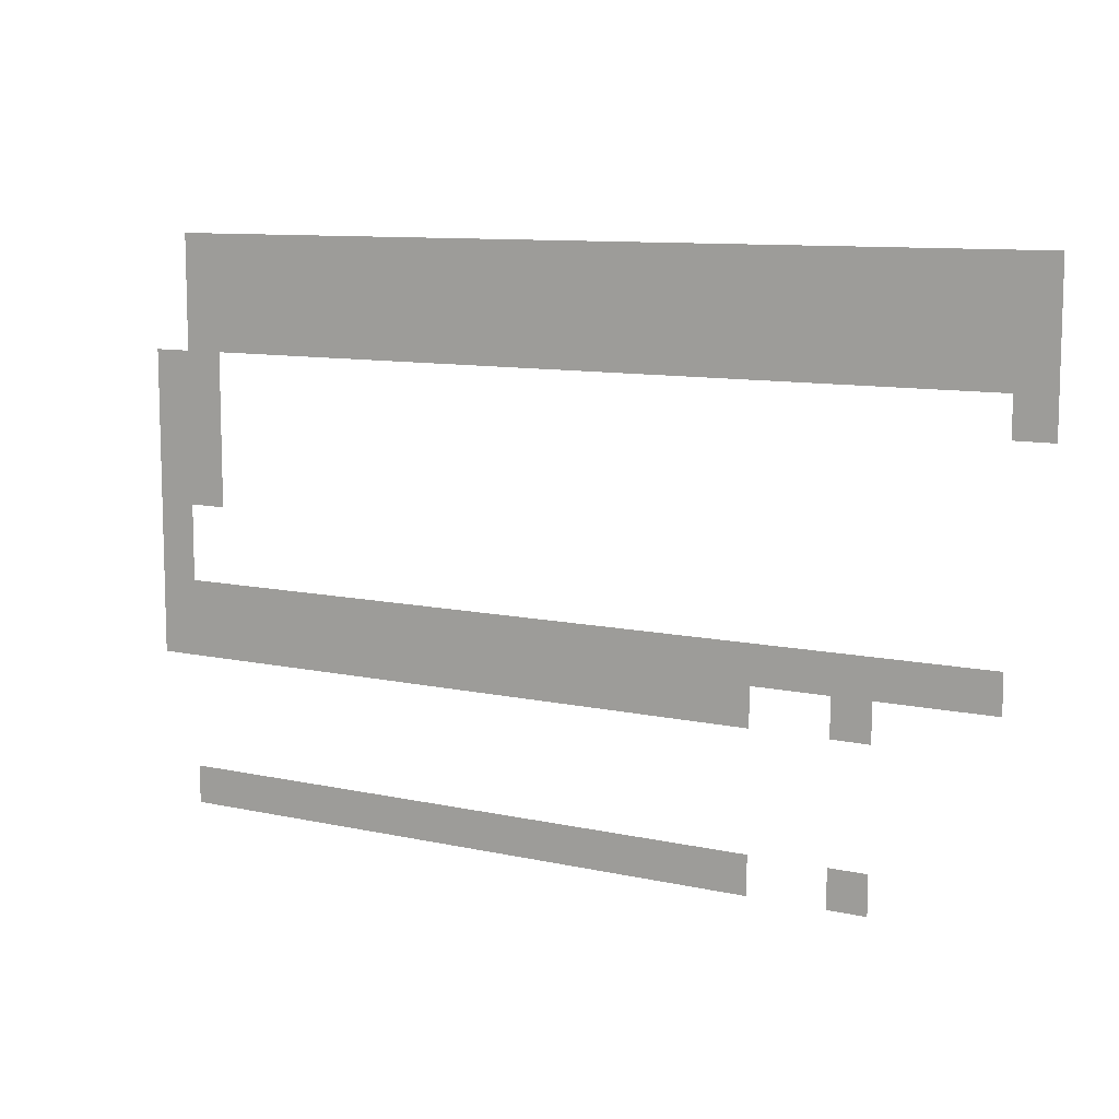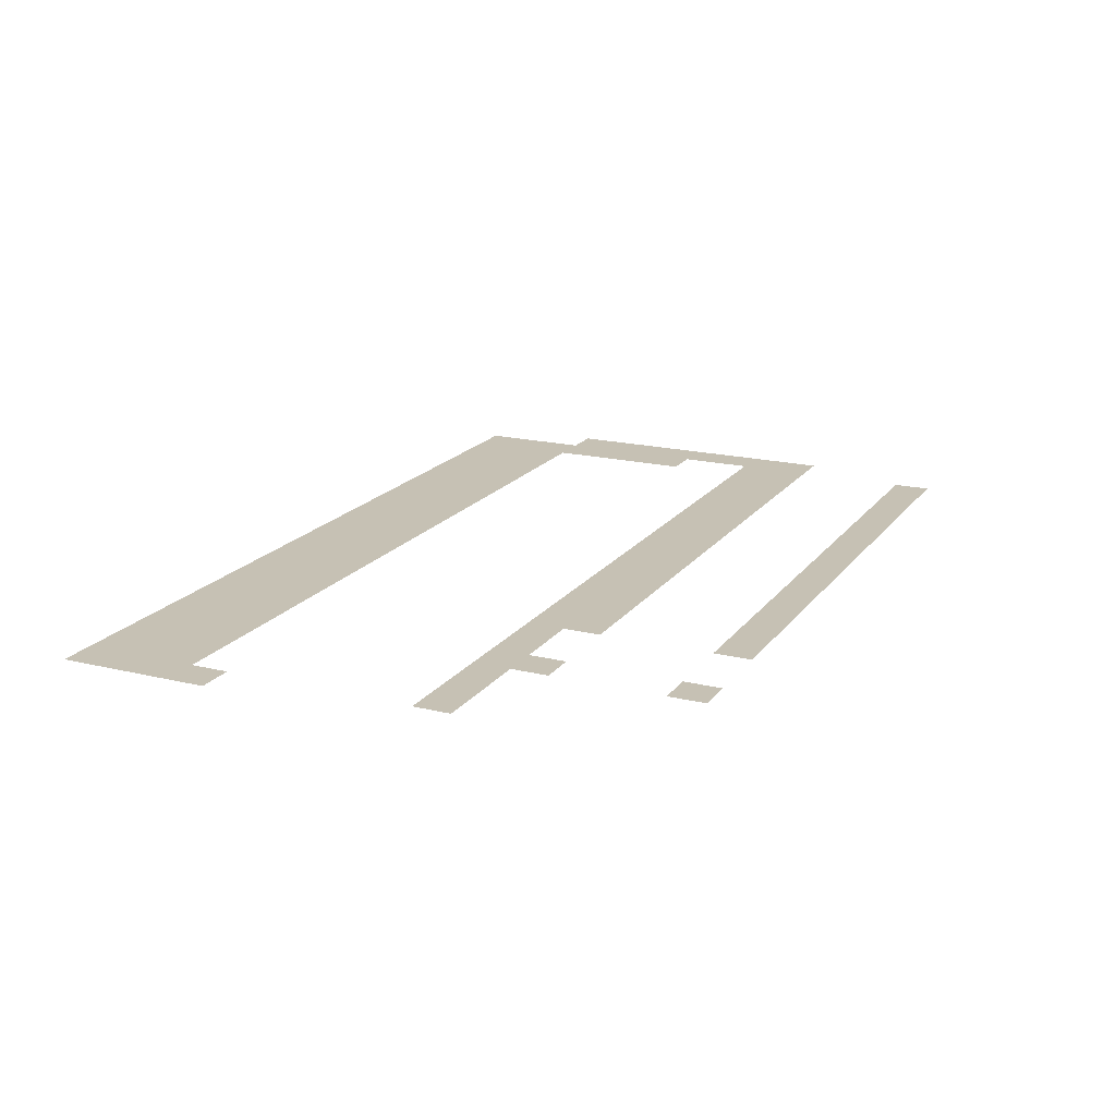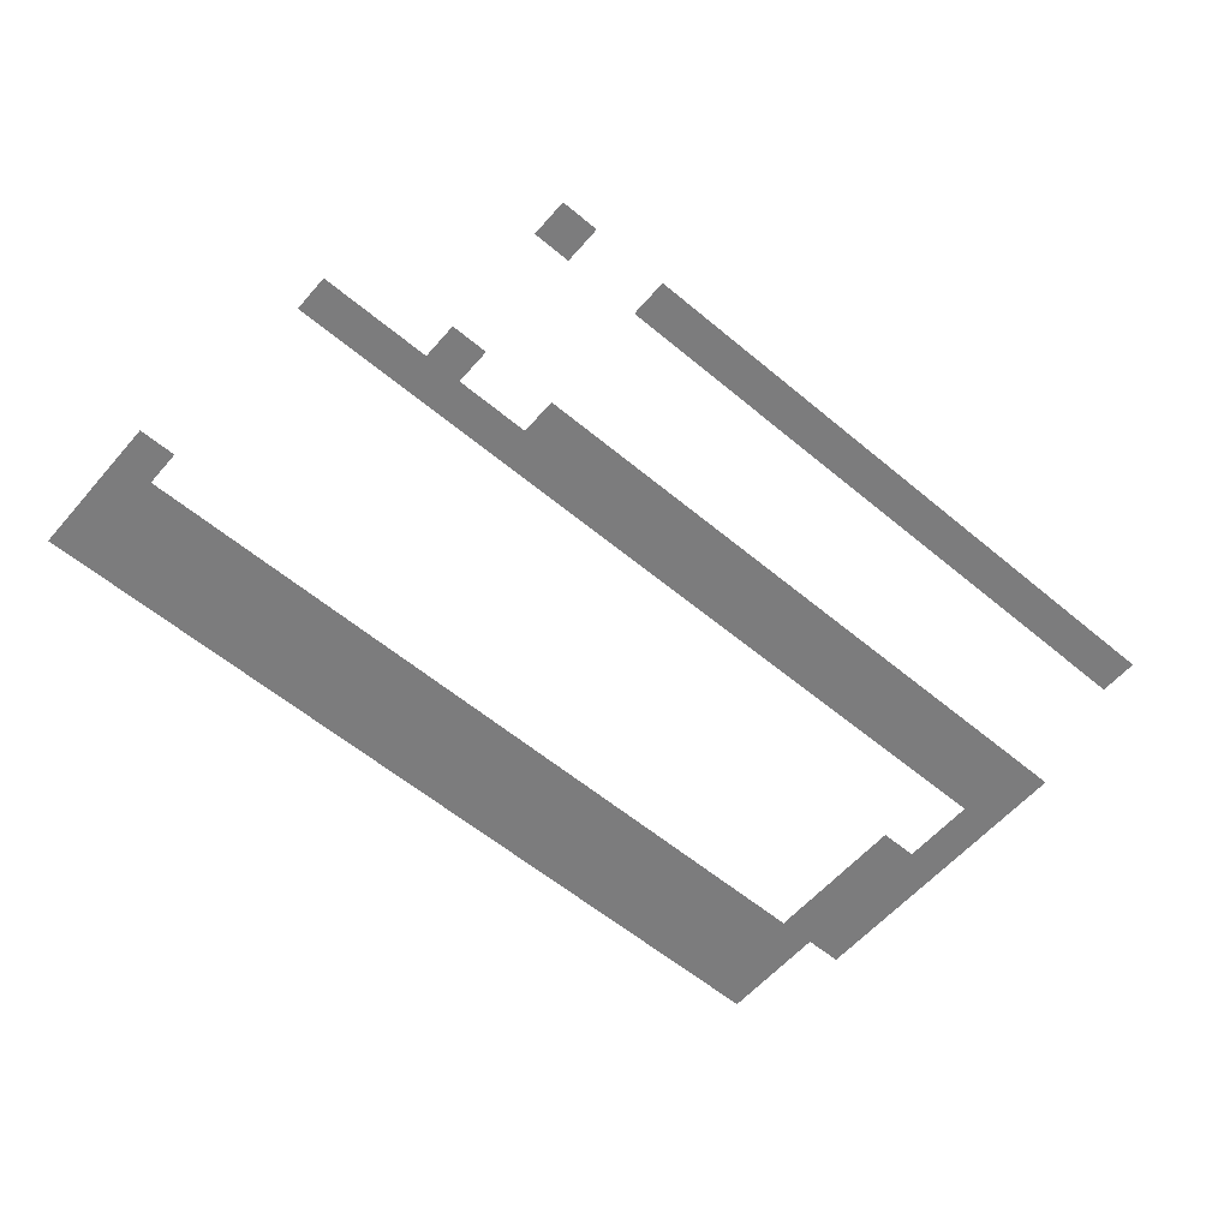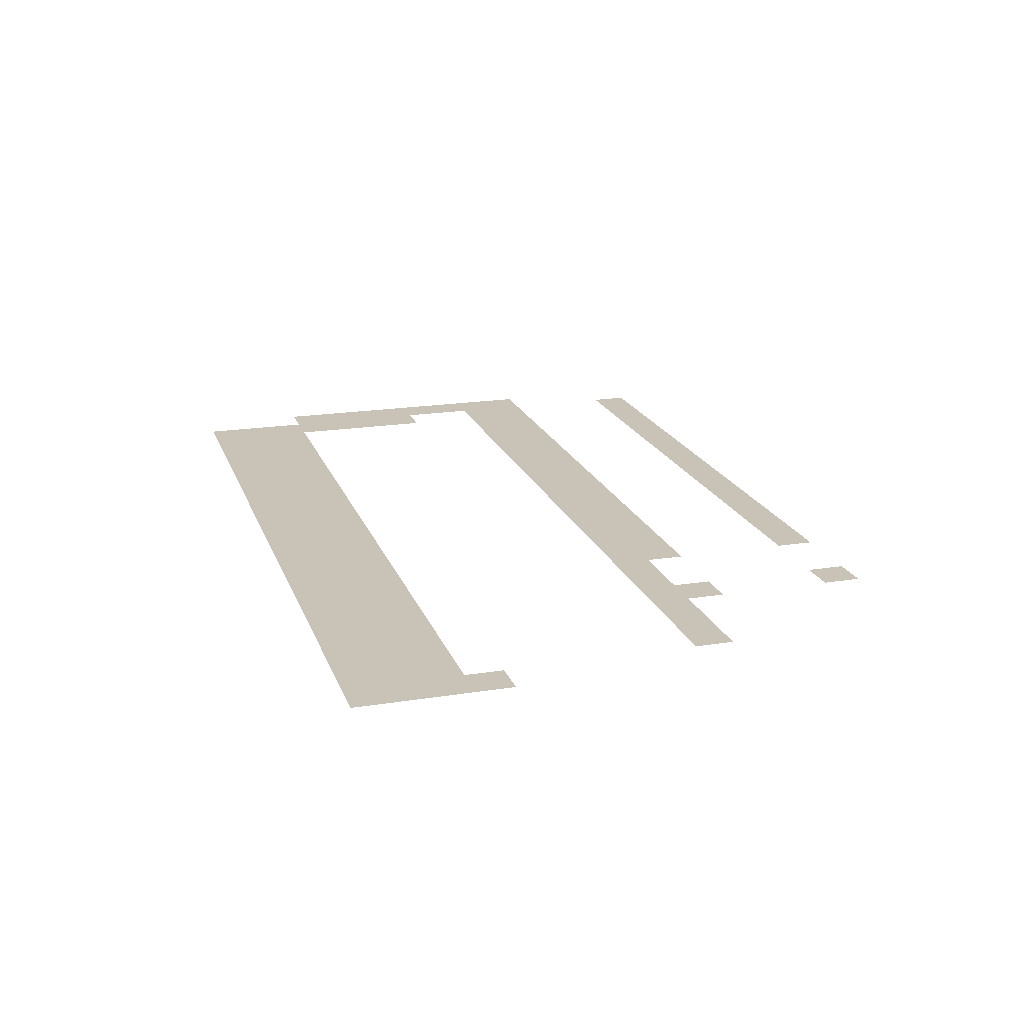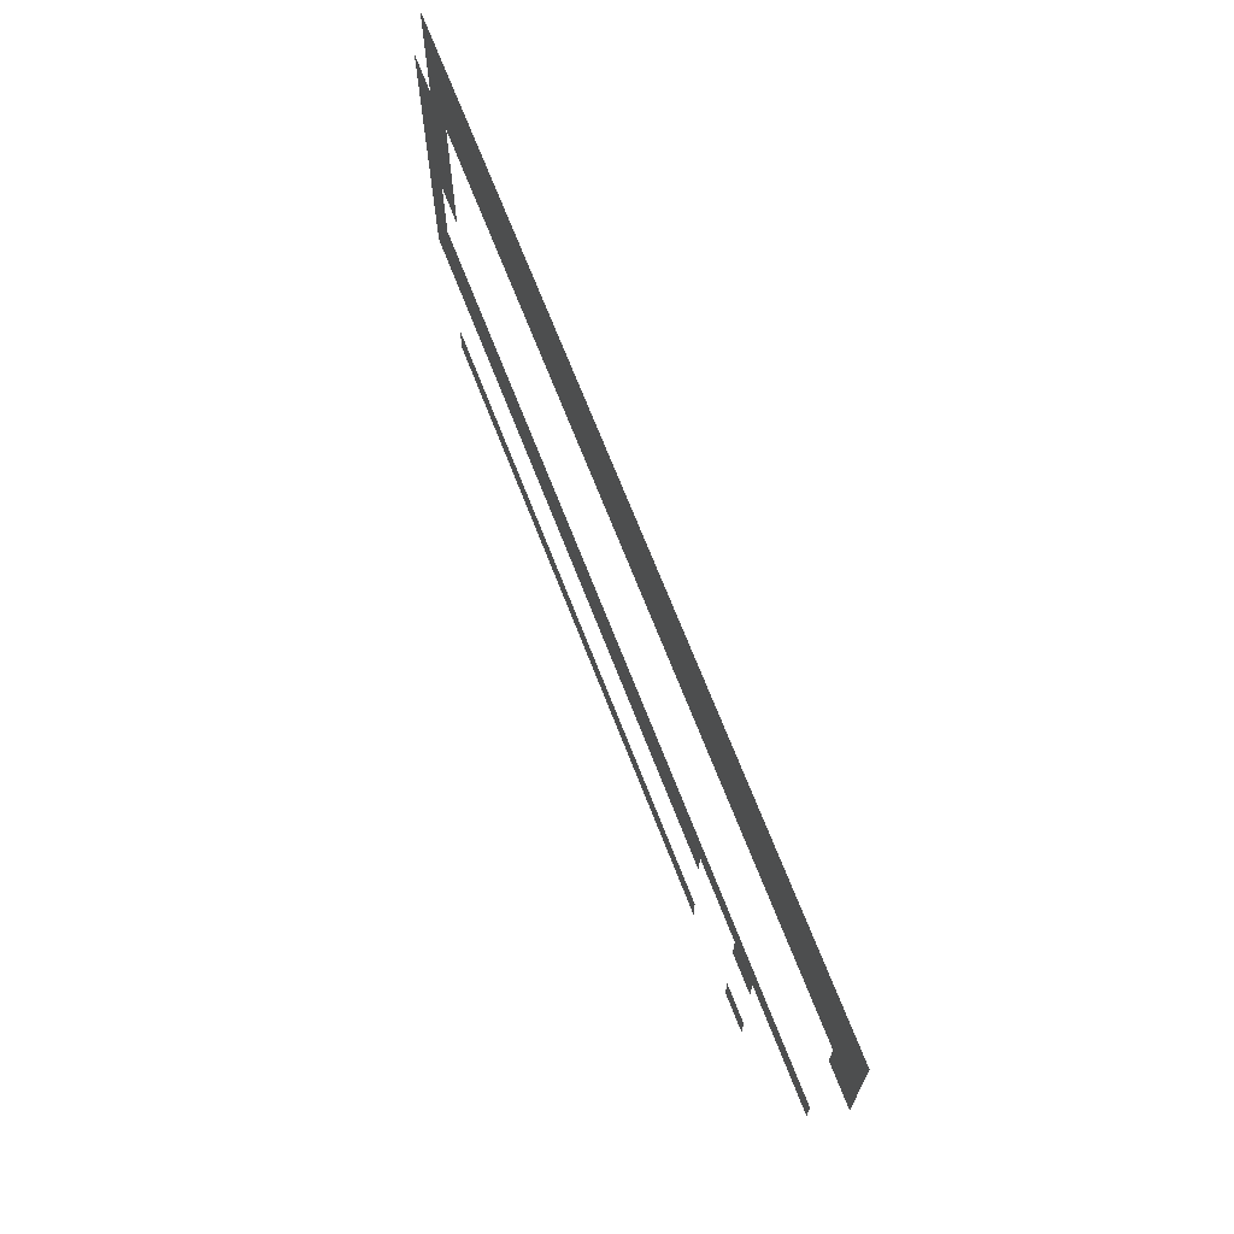
<metadata>
{"format":"obj","ext":"obj","renderer":"f3d","projection":"perspective","resolution":1024,"background":"white","views":[{"elev":9.9,"azim":-150.2,"up":"+Y"},{"elev":18.5,"azim":-64.9,"up":"+Z"},{"elev":-58.8,"azim":-40.7,"up":"+Z"},{"elev":19.4,"azim":-106.7,"up":"+Z"},{"elev":69.1,"azim":-111.2,"up":"+Y"}]}
</metadata>
<code>
v -720 -384 0
v -736 -384 0
v -736 -368 0
v -720 -368 0
v -736 -384 0
v -752 -384 0
v -752 -368 0
v -736 -368 0
v -752 -384 0
v -768 -384 0
v -768 -368 0
v -752 -368 0
v -768 -384 0
v -784 -384 0
v -784 -368 0
v -768 -368 0
v -784 -384 0
v -800 -384 0
v -800 -368 0
v -784 -368 0
v -800 -384 0
v -816 -384 0
v -816 -368 0
v -800 -368 0
v -816 -384 0
v -832 -384 0
v -832 -368 0
v -816 -368 0
v -832 -384 0
v -848 -384 0
v -848 -368 0
v -832 -368 0
v -848 -384 0
v -864 -384 0
v -864 -368 0
v -848 -368 0
v -864 -384 0
v -880 -384 0
v -880 -368 0
v -864 -368 0
v -880 -384 0
v -896 -384 0
v -896 -368 0
v -880 -368 0
v -896 -384 0
v -912 -384 0
v -912 -368 0
v -896 -368 0
v -912 -384 0
v -928 -384 0
v -928 -368 0
v -912 -368 0
v -928 -384 0
v -944 -384 0
v -944 -368 0
v -928 -368 0
v -944 -384 0
v -960 -384 0
v -960 -368 0
v -944 -368 0
v -960 -384 0
v -976 -384 0
v -976 -368 0
v -960 -368 0
v -976 -384 0
v -992 -384 0
v -992 -368 0
v -976 -368 0
v -992 -384 0
v -1008 -384 0
v -1008 -368 0
v -992 -368 0
v -1008 -384 0
v -1024 -384 0
v -1024 -368 0
v -1008 -368 0
v -1024 -384 0
v -1040 -384 0
v -1040 -368 0
v -1024 -368 0
v -1040 -384 0
v -1056 -384 0
v -1056 -368 0
v -1040 -368 0
v -1056 -384 0
v -1072 -384 0
v -1072 -368 0
v -1056 -368 0
v -1072 -384 0
v -1088 -384 0
v -1088 -368 0
v -1072 -368 0
v -720 -400 0
v -736 -400 0
v -736 -384 0
v -720 -384 0
v -736 -400 0
v -752 -400 0
v -752 -384 0
v -736 -384 0
v -752 -400 0
v -768 -400 0
v -768 -384 0
v -752 -384 0
v -768 -400 0
v -784 -400 0
v -784 -384 0
v -768 -384 0
v -784 -400 0
v -800 -400 0
v -800 -384 0
v -784 -384 0
v -800 -400 0
v -816 -400 0
v -816 -384 0
v -800 -384 0
v -816 -400 0
v -832 -400 0
v -832 -384 0
v -816 -384 0
v -832 -400 0
v -848 -400 0
v -848 -384 0
v -832 -384 0
v -848 -400 0
v -864 -400 0
v -864 -384 0
v -848 -384 0
v -864 -400 0
v -880 -400 0
v -880 -384 0
v -864 -384 0
v -880 -400 0
v -896 -400 0
v -896 -384 0
v -880 -384 0
v -896 -400 0
v -912 -400 0
v -912 -384 0
v -896 -384 0
v -912 -400 0
v -928 -400 0
v -928 -384 0
v -912 -384 0
v -928 -400 0
v -944 -400 0
v -944 -384 0
v -928 -384 0
v -944 -400 0
v -960 -400 0
v -960 -384 0
v -944 -384 0
v -960 -400 0
v -976 -400 0
v -976 -384 0
v -960 -384 0
v -976 -400 0
v -992 -400 0
v -992 -384 0
v -976 -384 0
v -992 -400 0
v -1008 -400 0
v -1008 -384 0
v -992 -384 0
v -1008 -400 0
v -1024 -400 0
v -1024 -384 0
v -1008 -384 0
v -1024 -400 0
v -1040 -400 0
v -1040 -384 0
v -1024 -384 0
v -1040 -400 0
v -1056 -400 0
v -1056 -384 0
v -1040 -384 0
v -1056 -400 0
v -1072 -400 0
v -1072 -384 0
v -1056 -384 0
v -1072 -400 0
v -1088 -400 0
v -1088 -384 0
v -1072 -384 0
v -720 -416 0
v -736 -416 0
v -736 -400 0
v -720 -400 0
v -736 -416 0
v -752 -416 0
v -752 -400 0
v -736 -400 0
v -752 -416 0
v -768 -416 0
v -768 -400 0
v -752 -400 0
v -768 -416 0
v -784 -416 0
v -784 -400 0
v -768 -400 0
v -784 -416 0
v -800 -416 0
v -800 -400 0
v -784 -400 0
v -800 -416 0
v -816 -416 0
v -816 -400 0
v -800 -400 0
v -816 -416 0
v -832 -416 0
v -832 -400 0
v -816 -400 0
v -832 -416 0
v -848 -416 0
v -848 -400 0
v -832 -400 0
v -848 -416 0
v -864 -416 0
v -864 -400 0
v -848 -400 0
v -864 -416 0
v -880 -416 0
v -880 -400 0
v -864 -400 0
v -880 -416 0
v -896 -416 0
v -896 -400 0
v -880 -400 0
v -896 -416 0
v -912 -416 0
v -912 -400 0
v -896 -400 0
v -912 -416 0
v -928 -416 0
v -928 -400 0
v -912 -400 0
v -928 -416 0
v -944 -416 0
v -944 -400 0
v -928 -400 0
v -944 -416 0
v -960 -416 0
v -960 -400 0
v -944 -400 0
v -960 -416 0
v -976 -416 0
v -976 -400 0
v -960 -400 0
v -976 -416 0
v -992 -416 0
v -992 -400 0
v -976 -400 0
v -992 -416 0
v -1008 -416 0
v -1008 -400 0
v -992 -400 0
v -1008 -416 0
v -1024 -416 0
v -1024 -400 0
v -1008 -400 0
v -1024 -416 0
v -1040 -416 0
v -1040 -400 0
v -1024 -400 0
v -1040 -416 0
v -1056 -416 0
v -1056 -400 0
v -1040 -400 0
v -1056 -416 0
v -1072 -416 0
v -1072 -400 0
v -1056 -400 0
v -1072 -416 0
v -1088 -416 0
v -1088 -400 0
v -1072 -400 0
v -704 -432 0
v -720 -432 0
v -720 -416 0
v -704 -416 0
v -720 -432 0
v -736 -432 0
v -736 -416 0
v -720 -416 0
v -1072 -432 0
v -1088 -432 0
v -1088 -416 0
v -1072 -416 0
v -704 -448 0
v -720 -448 0
v -720 -432 0
v -704 -432 0
v -720 -448 0
v -736 -448 0
v -736 -432 0
v -720 -432 0
v -704 -464 0
v -720 -464 0
v -720 -448 0
v -704 -448 0
v -720 -464 0
v -736 -464 0
v -736 -448 0
v -720 -448 0
v -704 -480 0
v -720 -480 0
v -720 -464 0
v -704 -464 0
v -720 -480 0
v -736 -480 0
v -736 -464 0
v -720 -464 0
v -704 -496 0
v -720 -496 0
v -720 -480 0
v -704 -480 0
v -704 -512 0
v -720 -512 0
v -720 -496 0
v -704 -496 0
v -704 -528 0
v -720 -528 0
v -720 -512 0
v -704 -512 0
v -720 -528 0
v -736 -528 0
v -736 -512 0
v -720 -512 0
v -736 -528 0
v -752 -528 0
v -752 -512 0
v -736 -512 0
v -752 -528 0
v -768 -528 0
v -768 -512 0
v -752 -512 0
v -768 -528 0
v -784 -528 0
v -784 -512 0
v -768 -512 0
v -784 -528 0
v -800 -528 0
v -800 -512 0
v -784 -512 0
v -800 -528 0
v -816 -528 0
v -816 -512 0
v -800 -512 0
v -816 -528 0
v -832 -528 0
v -832 -512 0
v -816 -512 0
v -832 -528 0
v -848 -528 0
v -848 -512 0
v -832 -512 0
v -848 -528 0
v -864 -528 0
v -864 -512 0
v -848 -512 0
v -864 -528 0
v -880 -528 0
v -880 -512 0
v -864 -512 0
v -880 -528 0
v -896 -528 0
v -896 -512 0
v -880 -512 0
v -896 -528 0
v -912 -528 0
v -912 -512 0
v -896 -512 0
v -912 -528 0
v -928 -528 0
v -928 -512 0
v -912 -512 0
v -928 -528 0
v -944 -528 0
v -944 -512 0
v -928 -512 0
v -944 -528 0
v -960 -528 0
v -960 -512 0
v -944 -512 0
v -960 -528 0
v -976 -528 0
v -976 -512 0
v -960 -512 0
v -976 -528 0
v -992 -528 0
v -992 -512 0
v -976 -512 0
v -992 -528 0
v -1008 -528 0
v -1008 -512 0
v -992 -512 0
v -1008 -528 0
v -1024 -528 0
v -1024 -512 0
v -1008 -512 0
v -1024 -528 0
v -1040 -528 0
v -1040 -512 0
v -1024 -512 0
v -1040 -528 0
v -1056 -528 0
v -1056 -512 0
v -1040 -512 0
v -1056 -528 0
v -1072 -528 0
v -1072 -512 0
v -1056 -512 0
v -704 -544 0
v -720 -544 0
v -720 -528 0
v -704 -528 0
v -720 -544 0
v -736 -544 0
v -736 -528 0
v -720 -528 0
v -736 -544 0
v -752 -544 0
v -752 -528 0
v -736 -528 0
v -752 -544 0
v -768 -544 0
v -768 -528 0
v -752 -528 0
v -768 -544 0
v -784 -544 0
v -784 -528 0
v -768 -528 0
v -784 -544 0
v -800 -544 0
v -800 -528 0
v -784 -528 0
v -800 -544 0
v -816 -544 0
v -816 -528 0
v -800 -528 0
v -816 -544 0
v -832 -544 0
v -832 -528 0
v -816 -528 0
v -832 -544 0
v -848 -544 0
v -848 -528 0
v -832 -528 0
v -848 -544 0
v -864 -544 0
v -864 -528 0
v -848 -528 0
v -864 -544 0
v -880 -544 0
v -880 -528 0
v -864 -528 0
v -880 -544 0
v -896 -544 0
v -896 -528 0
v -880 -528 0
v -896 -544 0
v -912 -544 0
v -912 -528 0
v -896 -528 0
v -912 -544 0
v -928 -544 0
v -928 -528 0
v -912 -528 0
v -928 -544 0
v -944 -544 0
v -944 -528 0
v -928 -528 0
v -944 -544 0
v -960 -544 0
v -960 -528 0
v -944 -528 0
v -960 -544 0
v -976 -544 0
v -976 -528 0
v -960 -528 0
v -1008 -544 0
v -1024 -544 0
v -1024 -528 0
v -1008 -528 0
v -720 -608 0
v -736 -608 0
v -736 -592 0
v -720 -592 0
v -736 -608 0
v -752 -608 0
v -752 -592 0
v -736 -592 0
v -752 -608 0
v -768 -608 0
v -768 -592 0
v -752 -592 0
v -768 -608 0
v -784 -608 0
v -784 -592 0
v -768 -592 0
v -784 -608 0
v -800 -608 0
v -800 -592 0
v -784 -592 0
v -800 -608 0
v -816 -608 0
v -816 -592 0
v -800 -592 0
v -816 -608 0
v -832 -608 0
v -832 -592 0
v -816 -592 0
v -832 -608 0
v -848 -608 0
v -848 -592 0
v -832 -592 0
v -848 -608 0
v -864 -608 0
v -864 -592 0
v -848 -592 0
v -864 -608 0
v -880 -608 0
v -880 -592 0
v -864 -592 0
v -880 -608 0
v -896 -608 0
v -896 -592 0
v -880 -592 0
v -896 -608 0
v -912 -608 0
v -912 -592 0
v -896 -592 0
v -912 -608 0
v -928 -608 0
v -928 -592 0
v -912 -592 0
v -928 -608 0
v -944 -608 0
v -944 -592 0
v -928 -592 0
v -944 -608 0
v -960 -608 0
v -960 -592 0
v -944 -592 0
v -960 -608 0
v -976 -608 0
v -976 -592 0
v -960 -592 0
v -1008 -608 0
v -1024 -608 0
v -1024 -592 0
v -1008 -592 0
g Strong-Winds_mesh_0015
f 1 2 3 4
f 5 6 7 8
f 9 10 11 12
f 13 14 15 16
f 17 18 19 20
f 21 22 23 24
f 25 26 27 28
f 29 30 31 32
f 33 34 35 36
f 37 38 39 40
f 41 42 43 44
f 45 46 47 48
f 49 50 51 52
f 53 54 55 56
f 57 58 59 60
f 61 62 63 64
f 65 66 67 68
f 69 70 71 72
f 73 74 75 76
f 77 78 79 80
f 81 82 83 84
f 85 86 87 88
f 89 90 91 92
f 93 94 95 96
f 97 98 99 100
f 101 102 103 104
f 105 106 107 108
f 109 110 111 112
f 113 114 115 116
f 117 118 119 120
f 121 122 123 124
f 125 126 127 128
f 129 130 131 132
f 133 134 135 136
f 137 138 139 140
f 141 142 143 144
f 145 146 147 148
f 149 150 151 152
f 153 154 155 156
f 157 158 159 160
f 161 162 163 164
f 165 166 167 168
f 169 170 171 172
f 173 174 175 176
f 177 178 179 180
f 181 182 183 184
f 185 186 187 188
f 189 190 191 192
f 193 194 195 196
f 197 198 199 200
f 201 202 203 204
f 205 206 207 208
f 209 210 211 212
f 213 214 215 216
f 217 218 219 220
f 221 222 223 224
f 225 226 227 228
f 229 230 231 232
f 233 234 235 236
f 237 238 239 240
f 241 242 243 244
f 245 246 247 248
f 249 250 251 252
f 253 254 255 256
f 257 258 259 260
f 261 262 263 264
f 265 266 267 268
f 269 270 271 272
f 273 274 275 276
f 277 278 279 280
f 281 282 283 284
f 285 286 287 288
f 289 290 291 292
f 293 294 295 296
f 297 298 299 300
f 301 302 303 304
f 305 306 307 308
f 309 310 311 312
f 313 314 315 316
f 317 318 319 320
f 321 322 323 324
f 325 326 327 328
f 329 330 331 332
f 333 334 335 336
f 337 338 339 340
f 341 342 343 344
f 345 346 347 348
f 349 350 351 352
f 353 354 355 356
f 357 358 359 360
f 361 362 363 364
f 365 366 367 368
f 369 370 371 372
f 373 374 375 376
f 377 378 379 380
f 381 382 383 384
f 385 386 387 388
f 389 390 391 392
f 393 394 395 396
f 397 398 399 400
f 401 402 403 404
f 405 406 407 408
f 409 410 411 412
f 413 414 415 416
f 417 418 419 420
f 421 422 423 424
f 425 426 427 428
f 429 430 431 432
f 433 434 435 436
f 437 438 439 440
f 441 442 443 444
f 445 446 447 448
f 449 450 451 452
f 453 454 455 456
f 457 458 459 460
f 461 462 463 464
f 465 466 467 468
f 469 470 471 472
f 473 474 475 476
f 477 478 479 480
f 481 482 483 484
f 485 486 487 488
f 489 490 491 492
f 493 494 495 496
f 497 498 499 500
f 501 502 503 504
f 505 506 507 508
f 509 510 511 512
f 513 514 515 516
f 517 518 519 520
f 521 522 523 524
f 525 526 527 528
f 529 530 531 532
f 533 534 535 536
f 537 538 539 540
f 541 542 543 544
f 545 546 547 548
f 549 550 551 552

</code>
